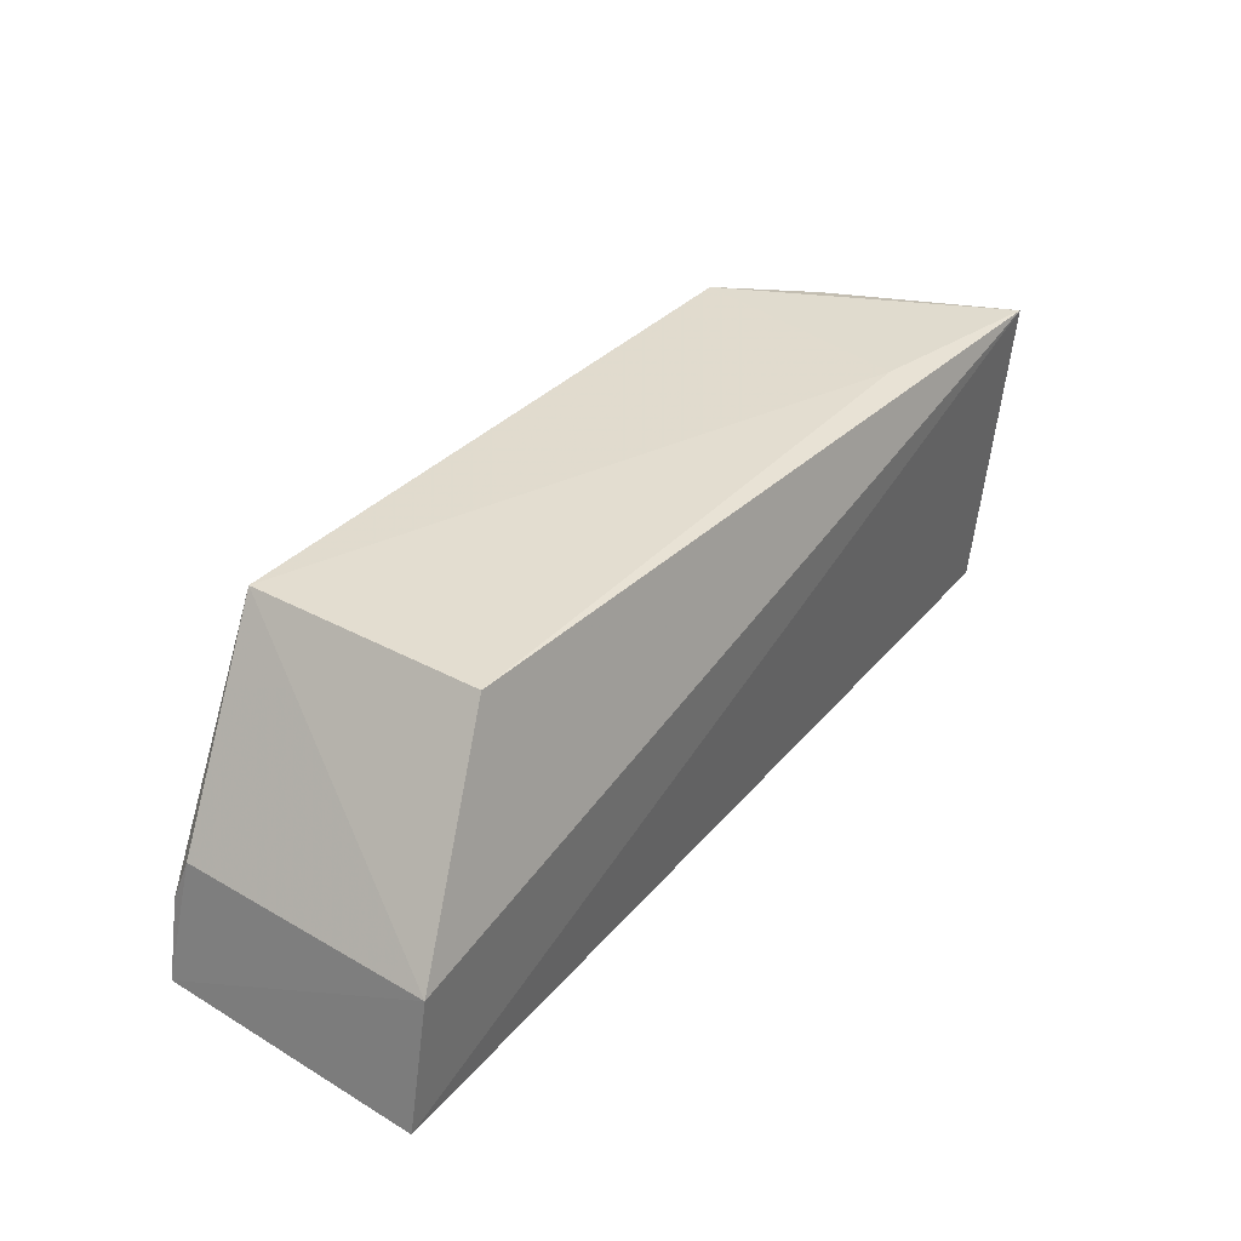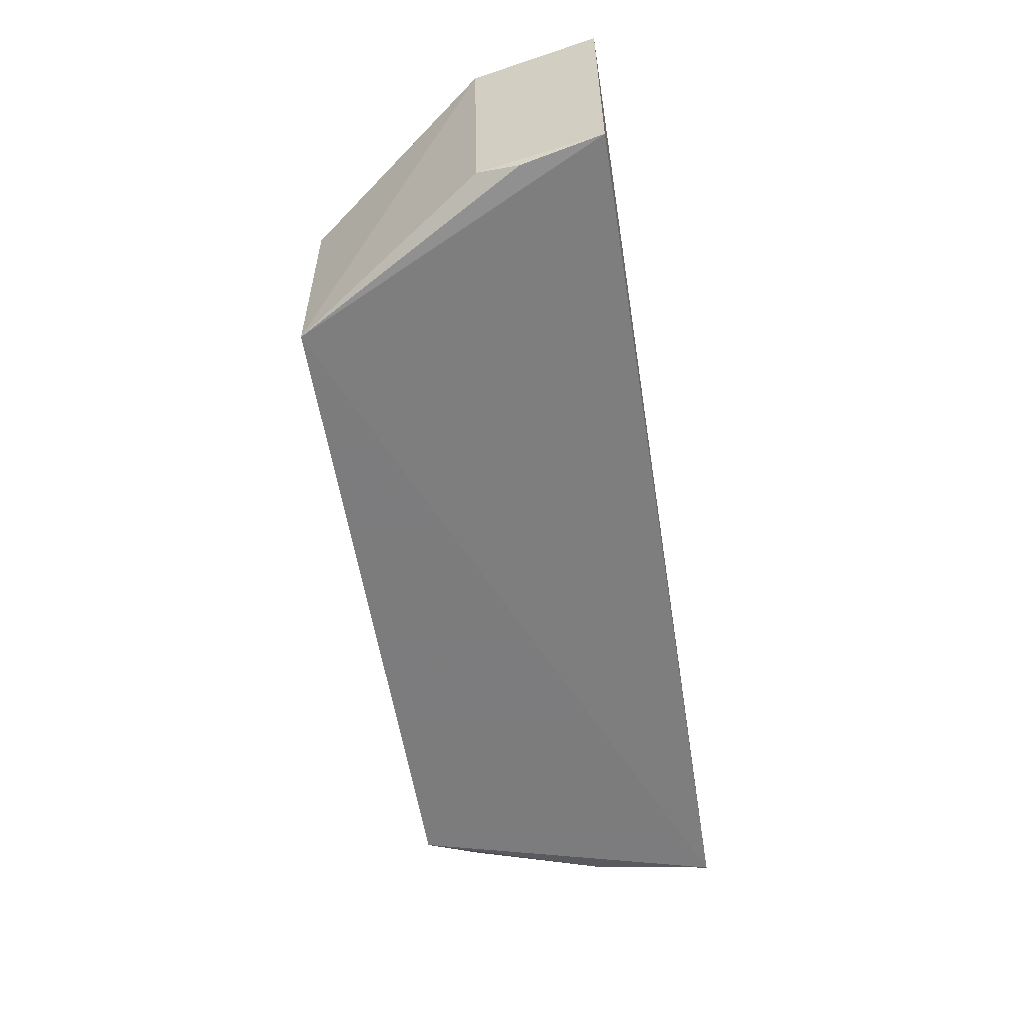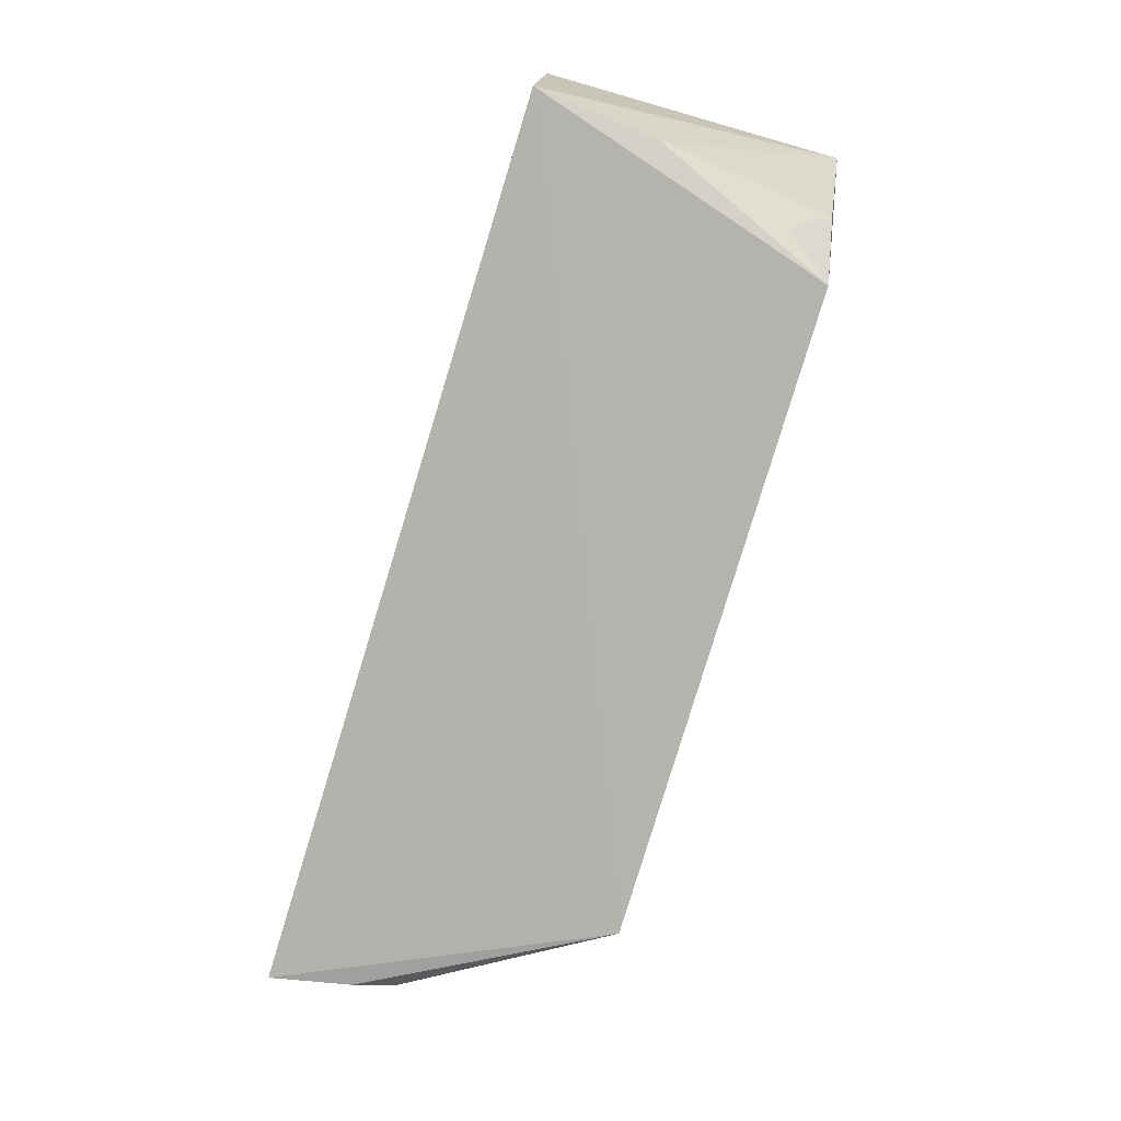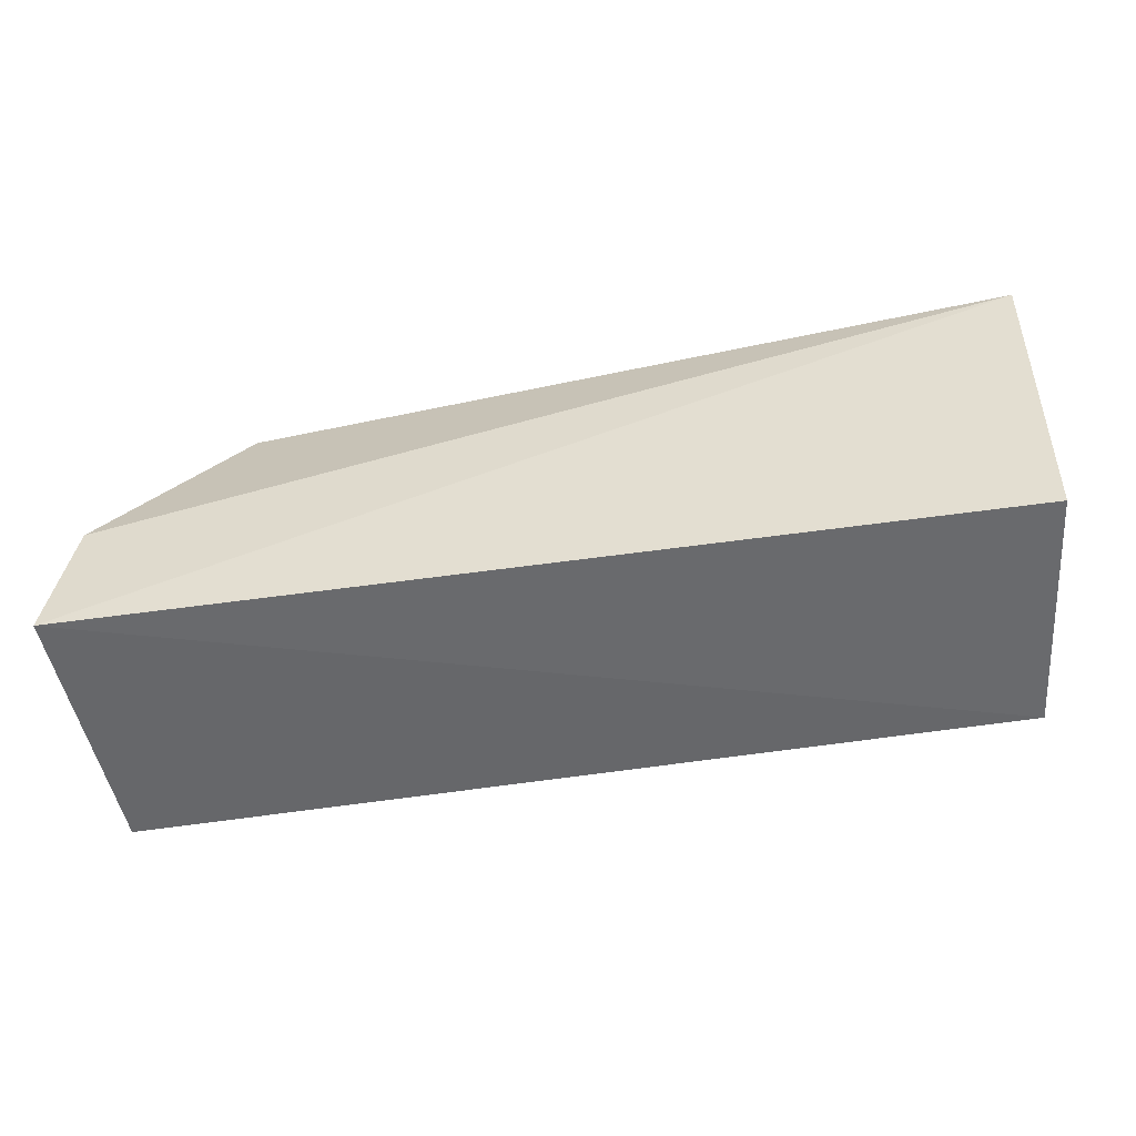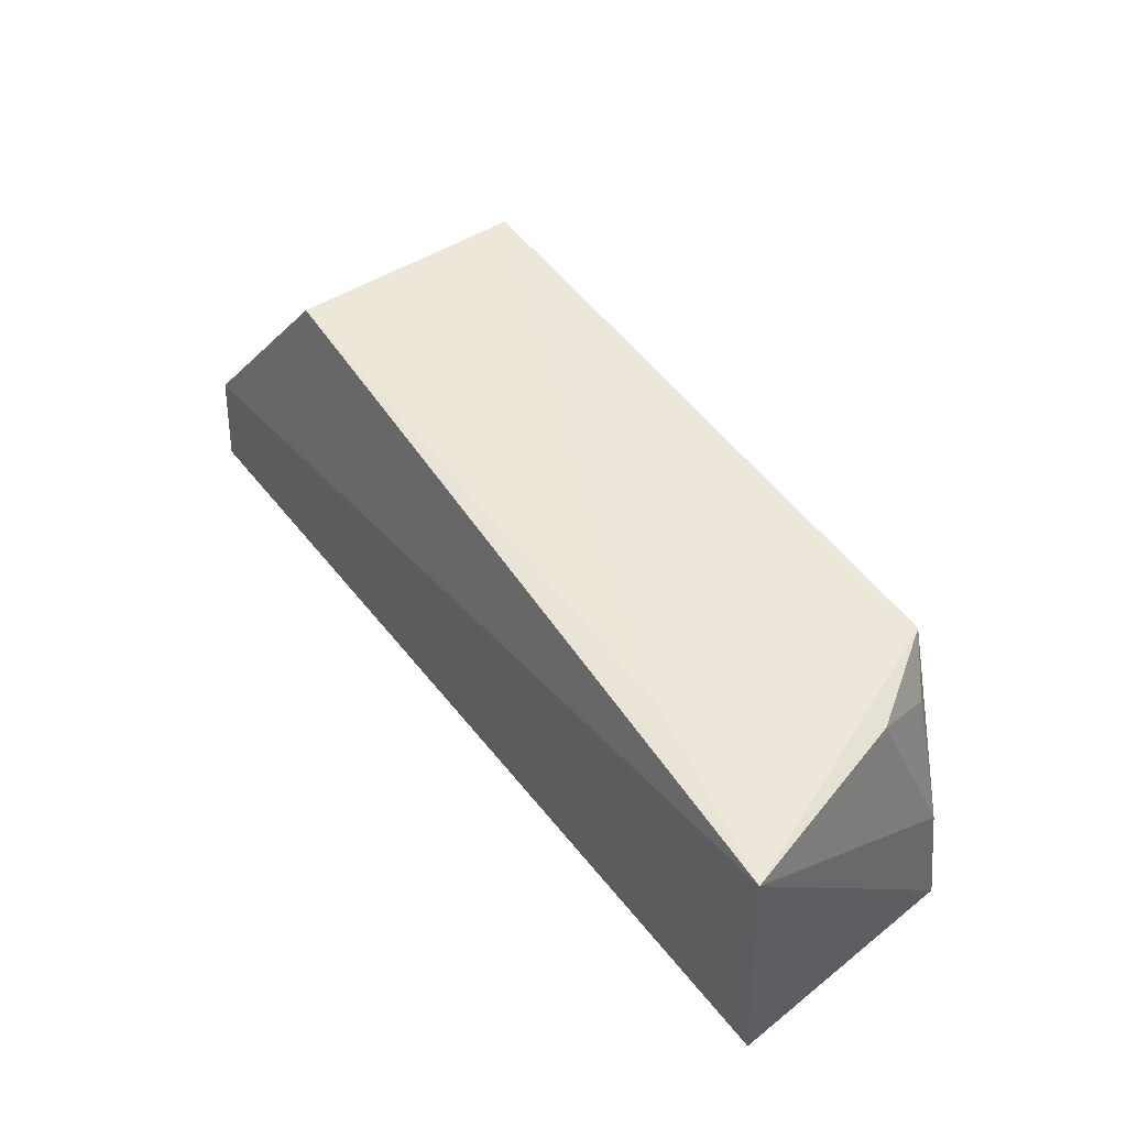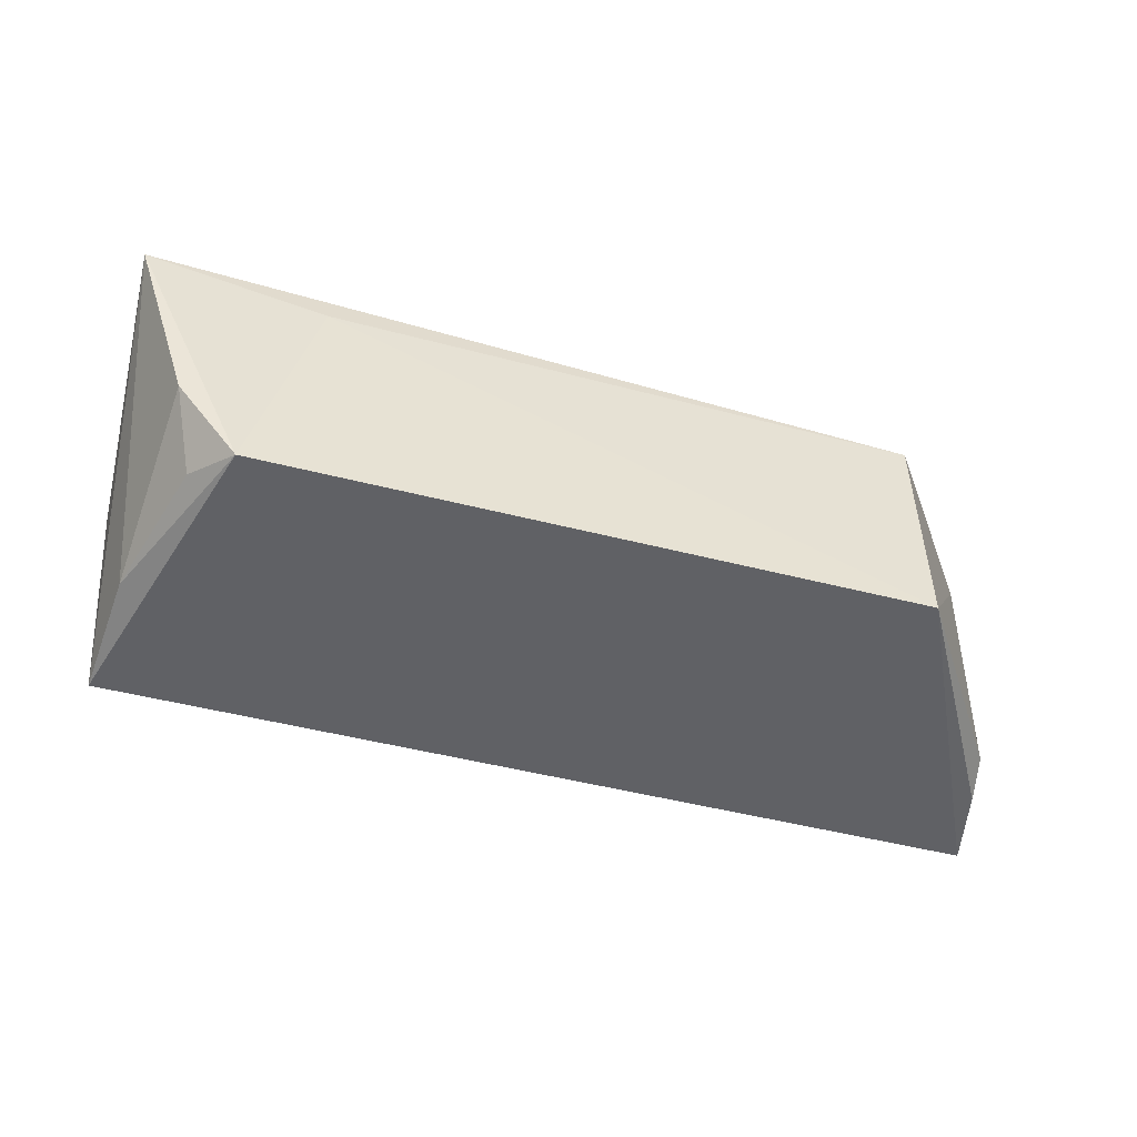
<metadata>
{"format":"obj","ext":"obj","renderer":"f3d","projection":"perspective","resolution":1024,"background":"white","views":[{"elev":35.8,"azim":-53.9,"up":"+Y"},{"elev":-58.9,"azim":-80.9,"up":"+Z"},{"elev":-79.4,"azim":72.9,"up":"+Z"},{"elev":-52.4,"azim":9.9,"up":"+Y"},{"elev":50.1,"azim":55.0,"up":"+Y"},{"elev":-51.5,"azim":164.6,"up":"+Z"}]}
</metadata>
<code>
v 0.04317 0.002387 0.02757
v 0.04243 -0.02807 0.0254
v 0.03977 -0.02836 0.001309
v -0.03226 0.002088 0.0002304
v -0.04754 -0.02851 0.02765
v 0.03094 0.001752 0.0006114
v -0.03224 0.002326 0.02348
v -0.04677 -0.02834 0.001467
v 0.03702 0.001318 0.009337
v 0.02541 0.002648 0.02386
v -0.04529 -0.01606 0.0279
v 0.03864 -0.01636 0.002275
v -0.04451 -0.01646 0.002802
v 0.03466 -0.00296 0.002664
v -0.04511 -0.02052 0.001421
f 1 2 3
f 5 2 1
f 5 3 2
f 6 3 4
f 8 4 3
f 8 3 5
f 9 6 1
f 10 6 4
f 10 1 6
f 10 7 1
f 10 4 7
f 11 5 1
f 11 1 7
f 11 7 4
f 11 8 5
f 12 9 1
f 12 1 3
f 12 3 6
f 13 11 4
f 13 8 11
f 14 12 6
f 14 6 9
f 14 9 12
f 15 13 4
f 15 4 8
f 15 8 13

</code>
